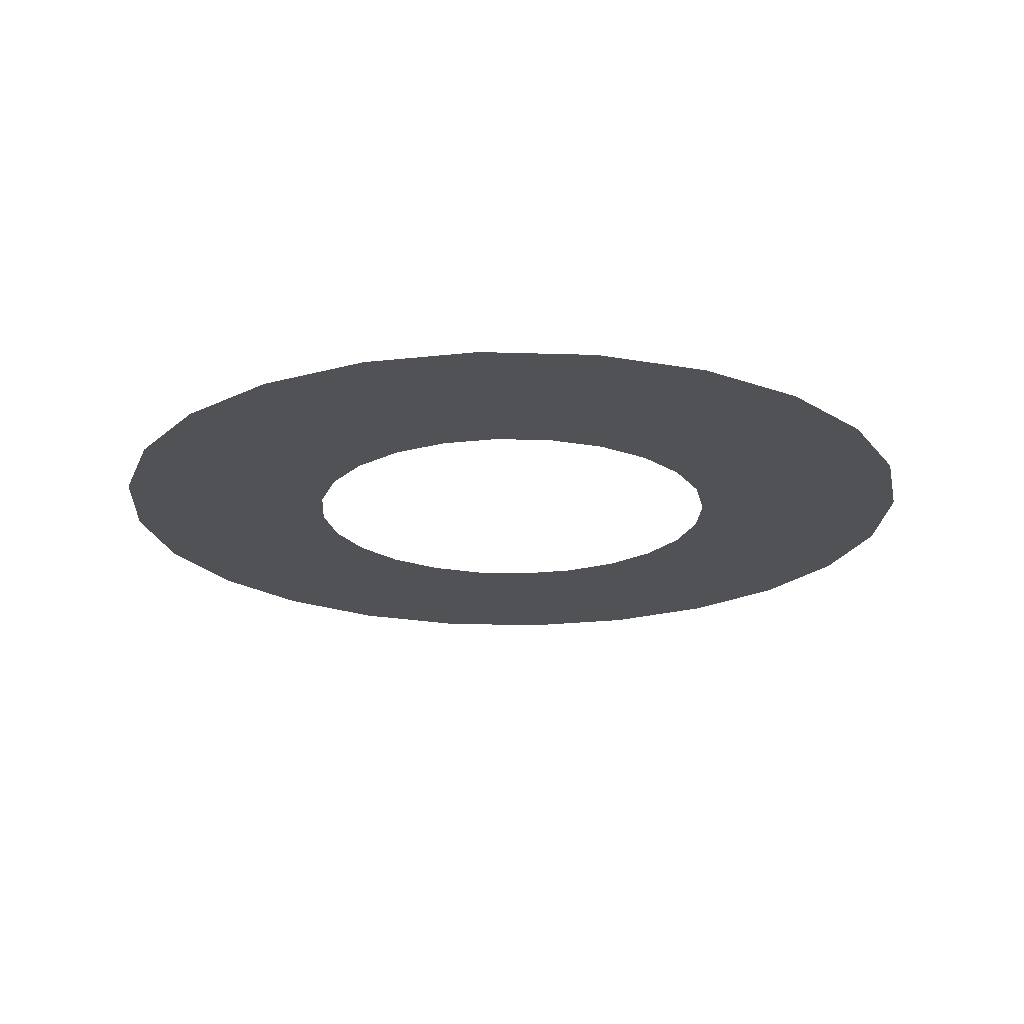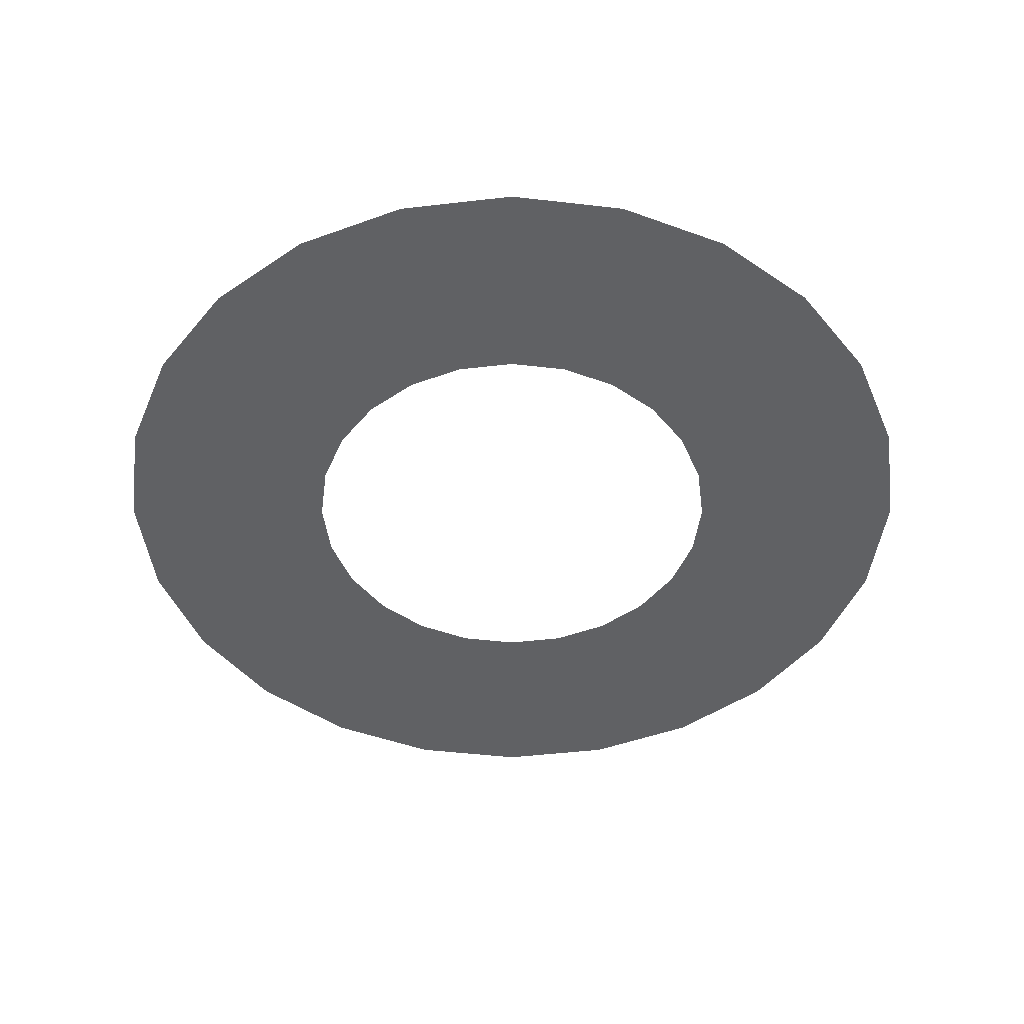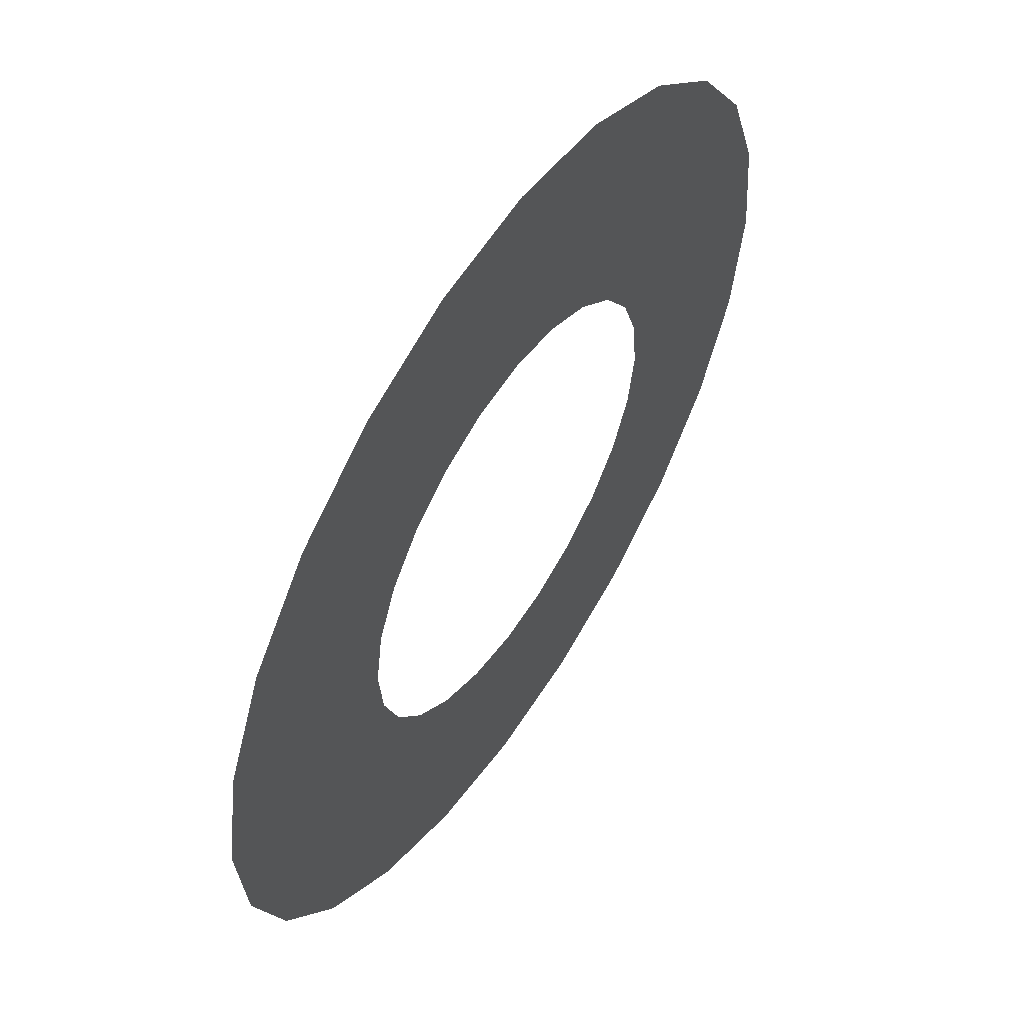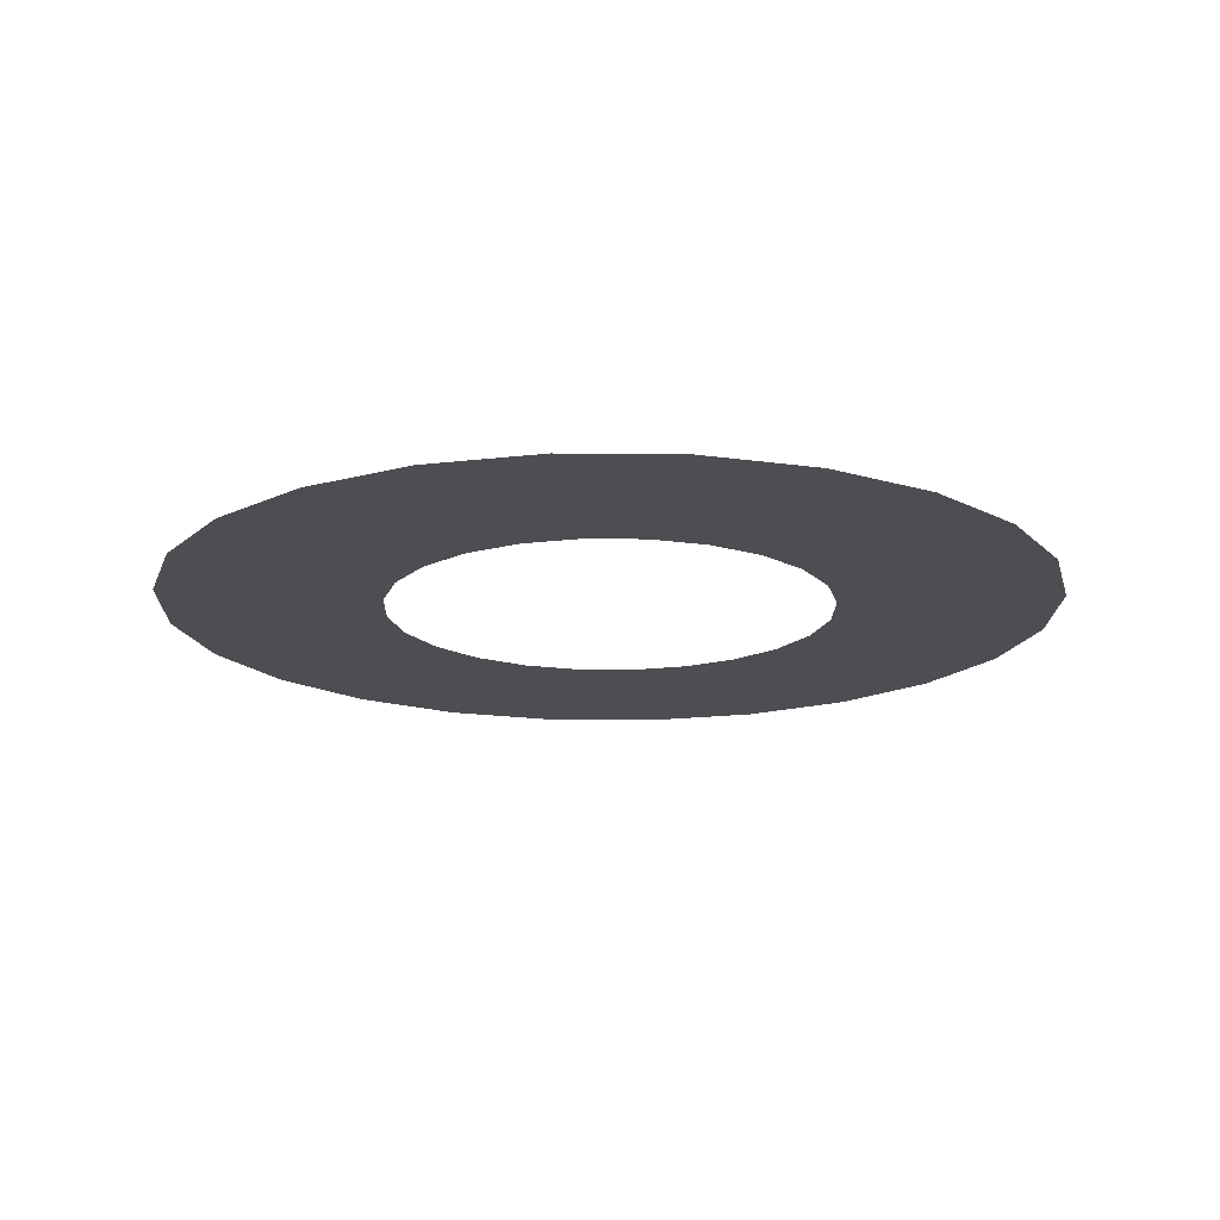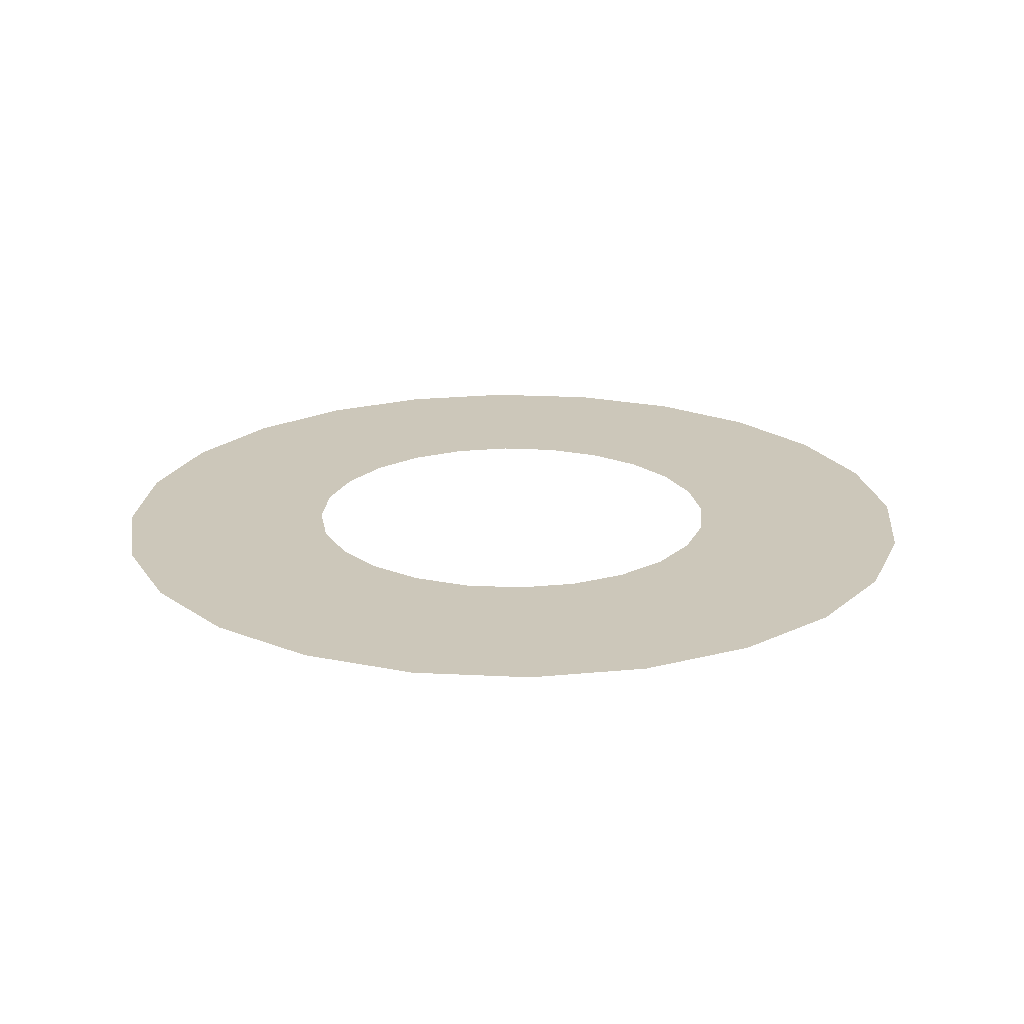
<metadata>
{"format":"obj","ext":"obj","renderer":"f3d","projection":"perspective","resolution":1024,"background":"white","views":[{"elev":-20.6,"azim":36.1,"up":"+Y"},{"elev":-46.9,"azim":-118.1,"up":"+Y"},{"elev":56.5,"azim":-56.8,"up":"+Z"},{"elev":-16.8,"azim":-66.9,"up":"+Y"},{"elev":21.3,"azim":149.6,"up":"+Y"}]}
</metadata>
<code>
o #ID449
v 0.02932 0.1074 -0.4762
v 0.009689 0.1074 -0.4544
v 0.005645 0.1074 -0.4511
v 0.03906 0.1074 -0.4725
v 0.01445 0.1074 -0.4566
v 0.01962 0.1074 -0.4574
v 0.02482 0.1074 -0.4569
v 0.04752 0.1074 -0.4665
v 0.02972 0.1074 -0.4551
v 0.03397 0.1074 -0.452
v 0.05413 0.1074 -0.4584
v 0.03729 0.1074 -0.448
v 0.03945 0.1074 -0.4432
v 0.05843 0.1074 -0.449
v 0.04031 0.1074 -0.438
v 0.0398 0.1074 -0.4328
v 0.03796 0.1074 -0.4279
v 0.06012 0.1074 -0.4387
v 0.03491 0.1074 -0.4237
v 0.01124 0.1074 -0.3985
v 0.02159 0.1074 -0.3975
v 0.05911 0.1074 -0.4283
v 0.03186 0.1074 -0.3992
v 0.05545 0.1074 -0.4186
v 0.04134 0.1074 -0.4035
v 0.04938 0.1074 -0.4101
v -0.000787 0.1074 -0.4712
v -0.01489 0.1074 -0.4562
v -0.00883 0.1074 -0.4646
v 0.008692 0.1074 -0.4755
v -0.01855 0.1074 -0.4464
v 0.01896 0.1074 -0.4772
v -0.01957 0.1074 -0.4361
v -0.01787 0.1074 -0.4258
v 0.002599 0.1074 -0.4468
v 0.000758 0.1074 -0.4419
v -0.01357 0.1074 -0.4163
v 0.000247 0.1074 -0.4367
v 0.001101 0.1074 -0.4315
v 0.003261 0.1074 -0.4268
v -0.006968 0.1074 -0.4083
v 0.006582 0.1074 -0.4227
v 0.01083 0.1074 -0.4197
v 0.001494 0.1074 -0.4022
v 0.01573 0.1074 -0.4179
v 0.02094 0.1074 -0.4173
v 0.0261 0.1074 -0.4182
v 0.03087 0.1074 -0.4204
v 0.03491 0.1074 -0.4237
v 0.03087 0.1074 -0.4204
v 0.01124 0.1074 -0.3985
v 0.0261 0.1074 -0.4182
v 0.02094 0.1074 -0.4173
v 0.001494 0.1074 -0.4022
v 0.01573 0.1074 -0.4179
v 0.01083 0.1074 -0.4197
v -0.006968 0.1074 -0.4083
v 0.006582 0.1074 -0.4227
v 0.003261 0.1074 -0.4268
v -0.01357 0.1074 -0.4163
v 0.001101 0.1074 -0.4315
v 0.000247 0.1074 -0.4367
v 0.000758 0.1074 -0.4419
v -0.01787 0.1074 -0.4258
v 0.002599 0.1074 -0.4468
v 0.005645 0.1074 -0.4511
v -0.01957 0.1074 -0.4361
v 0.02932 0.1074 -0.4762
v 0.01896 0.1074 -0.4772
v -0.01855 0.1074 -0.4464
v 0.008692 0.1074 -0.4755
v -0.01489 0.1074 -0.4562
v -0.000787 0.1074 -0.4712
v -0.00883 0.1074 -0.4646
v 0.04938 0.1074 -0.4101
v 0.05545 0.1074 -0.4186
v 0.04134 0.1074 -0.4035
v 0.03186 0.1074 -0.3992
v 0.05911 0.1074 -0.4283
v 0.02159 0.1074 -0.3975
v 0.06012 0.1074 -0.4387
v 0.03796 0.1074 -0.4279
v 0.05843 0.1074 -0.449
v 0.0398 0.1074 -0.4328
v 0.04031 0.1074 -0.438
v 0.03945 0.1074 -0.4432
v 0.05413 0.1074 -0.4584
v 0.03729 0.1074 -0.448
v 0.03397 0.1074 -0.452
v 0.04752 0.1074 -0.4665
v 0.02972 0.1074 -0.4551
v 0.02482 0.1074 -0.4569
v 0.03906 0.1074 -0.4725
v 0.01962 0.1074 -0.4574
v 0.01445 0.1074 -0.4566
v 0.009689 0.1074 -0.4544
f 1 2 3
f 2 1 4
f 2 4 5
f 5 4 6
f 6 4 7
f 7 4 8
f 7 8 9
f 9 8 10
f 10 8 11
f 10 11 12
f 12 11 13
f 13 11 14
f 13 14 15
f 15 14 16
f 16 14 17
f 17 14 18
f 17 18 19
f 19 18 20
f 20 18 21
f 21 18 22
f 21 22 23
f 23 22 24
f 23 24 25
f 25 24 26
f 27 28 29
f 28 27 30
f 28 30 31
f 31 30 32
f 31 32 33
f 33 32 1
f 33 1 3
f 33 3 34
f 34 3 35
f 34 35 36
f 34 36 37
f 37 36 38
f 37 38 39
f 37 39 40
f 37 40 41
f 41 40 42
f 41 42 43
f 41 43 44
f 44 43 45
f 44 45 46
f 44 46 20
f 20 46 47
f 20 47 48
f 20 48 19
f 49 50 51
f 50 52 51
f 52 53 51
f 51 53 54
f 53 55 54
f 55 56 54
f 54 56 57
f 56 58 57
f 58 59 57
f 57 59 60
f 59 61 60
f 61 62 60
f 62 63 60
f 60 63 64
f 63 65 64
f 65 66 64
f 64 66 67
f 66 68 67
f 68 69 67
f 67 69 70
f 69 71 70
f 70 71 72
f 71 73 72
f 74 72 73
f 75 76 77
f 77 76 78
f 76 79 78
f 78 79 80
f 79 81 80
f 80 81 51
f 51 81 49
f 49 81 82
f 81 83 82
f 82 83 84
f 84 83 85
f 85 83 86
f 83 87 86
f 86 87 88
f 88 87 89
f 87 90 89
f 89 90 91
f 91 90 92
f 90 93 92
f 92 93 94
f 94 93 95
f 95 93 96
f 93 68 96
f 66 96 68

</code>
